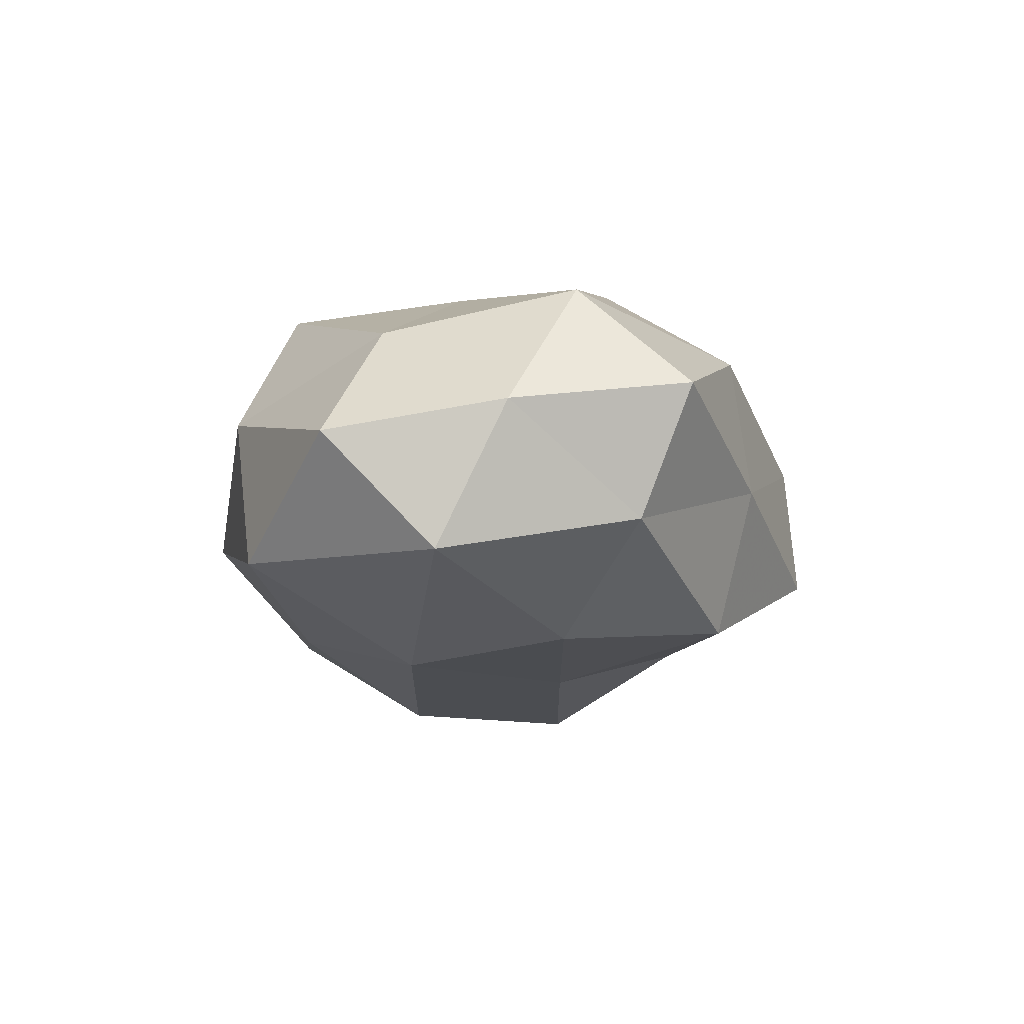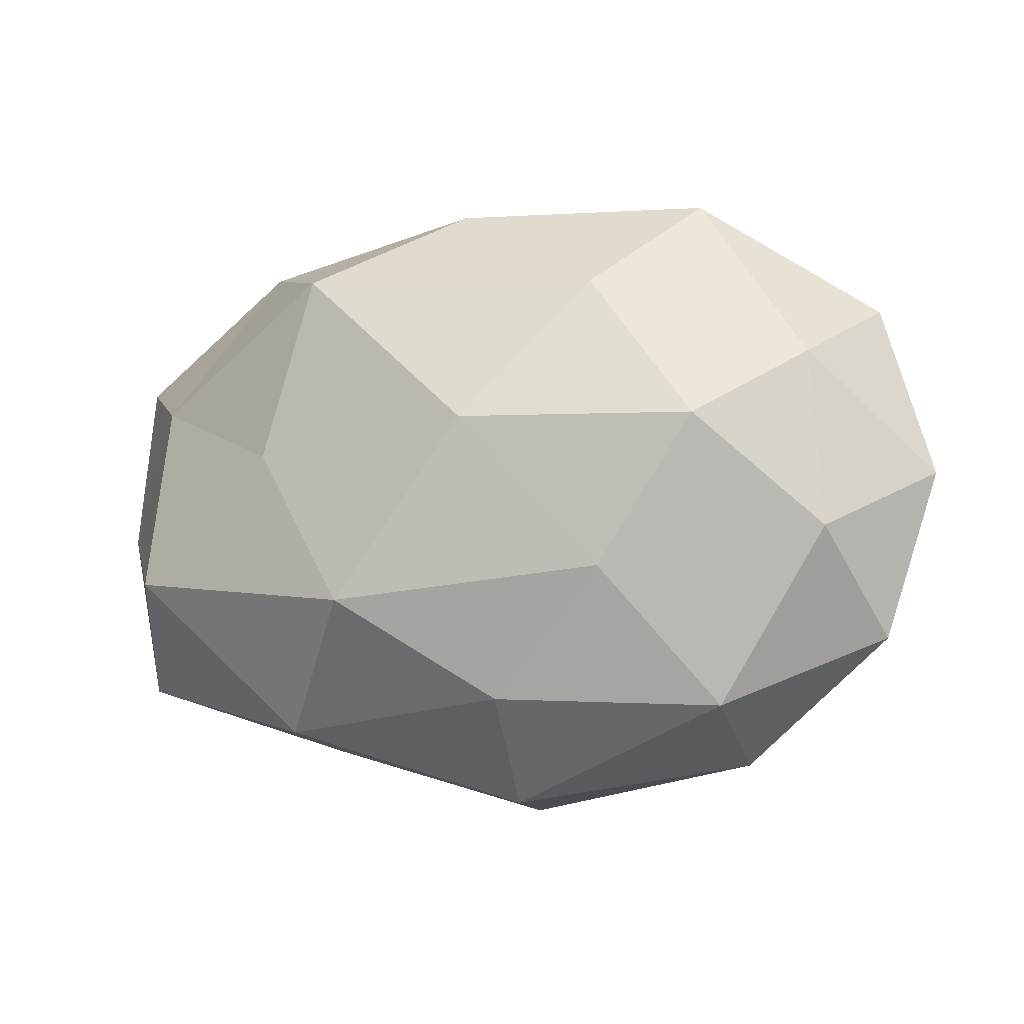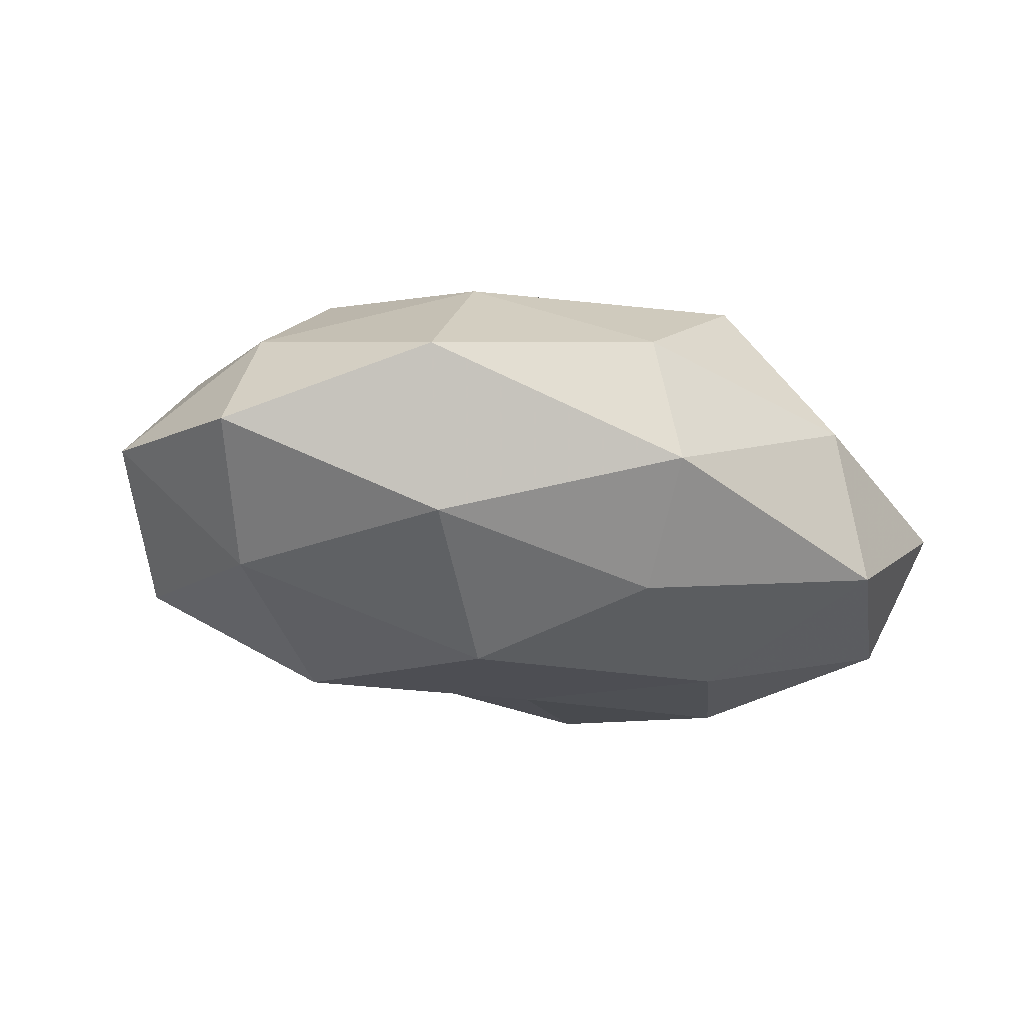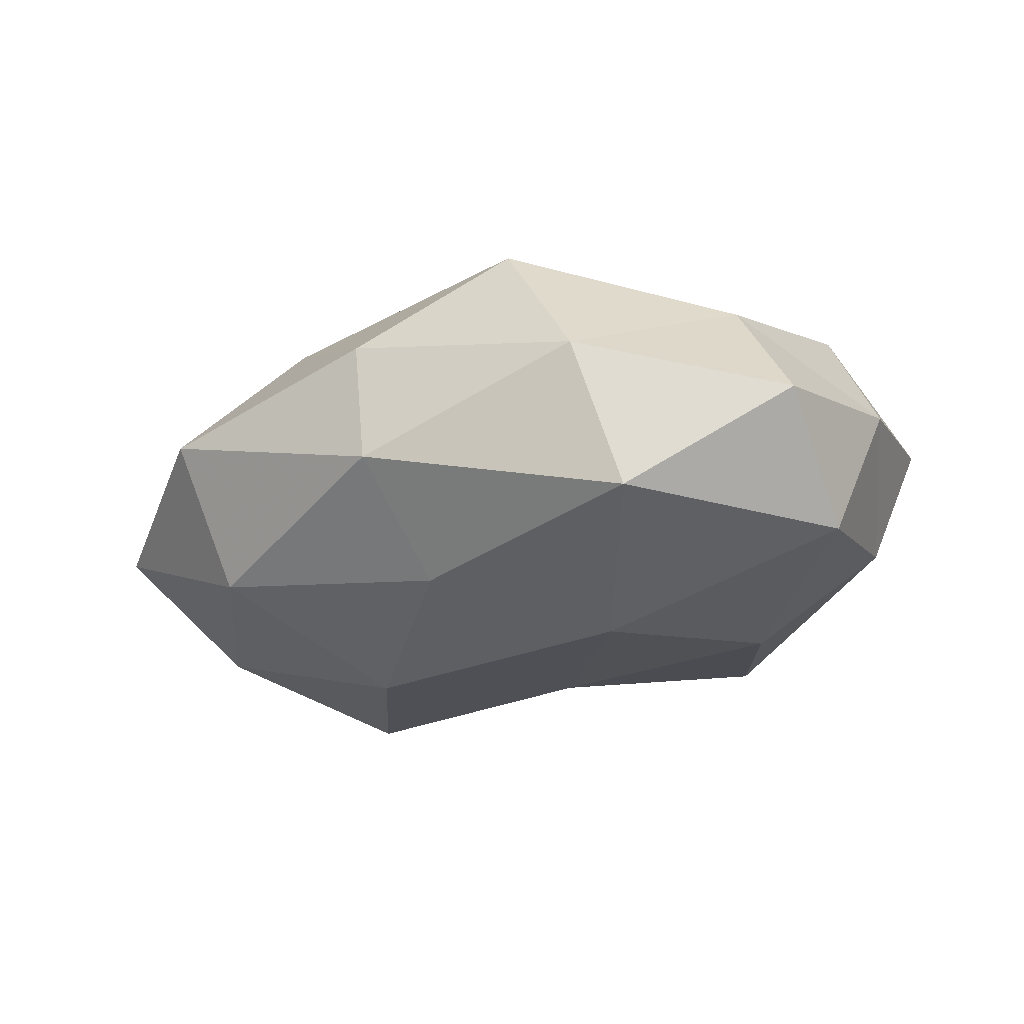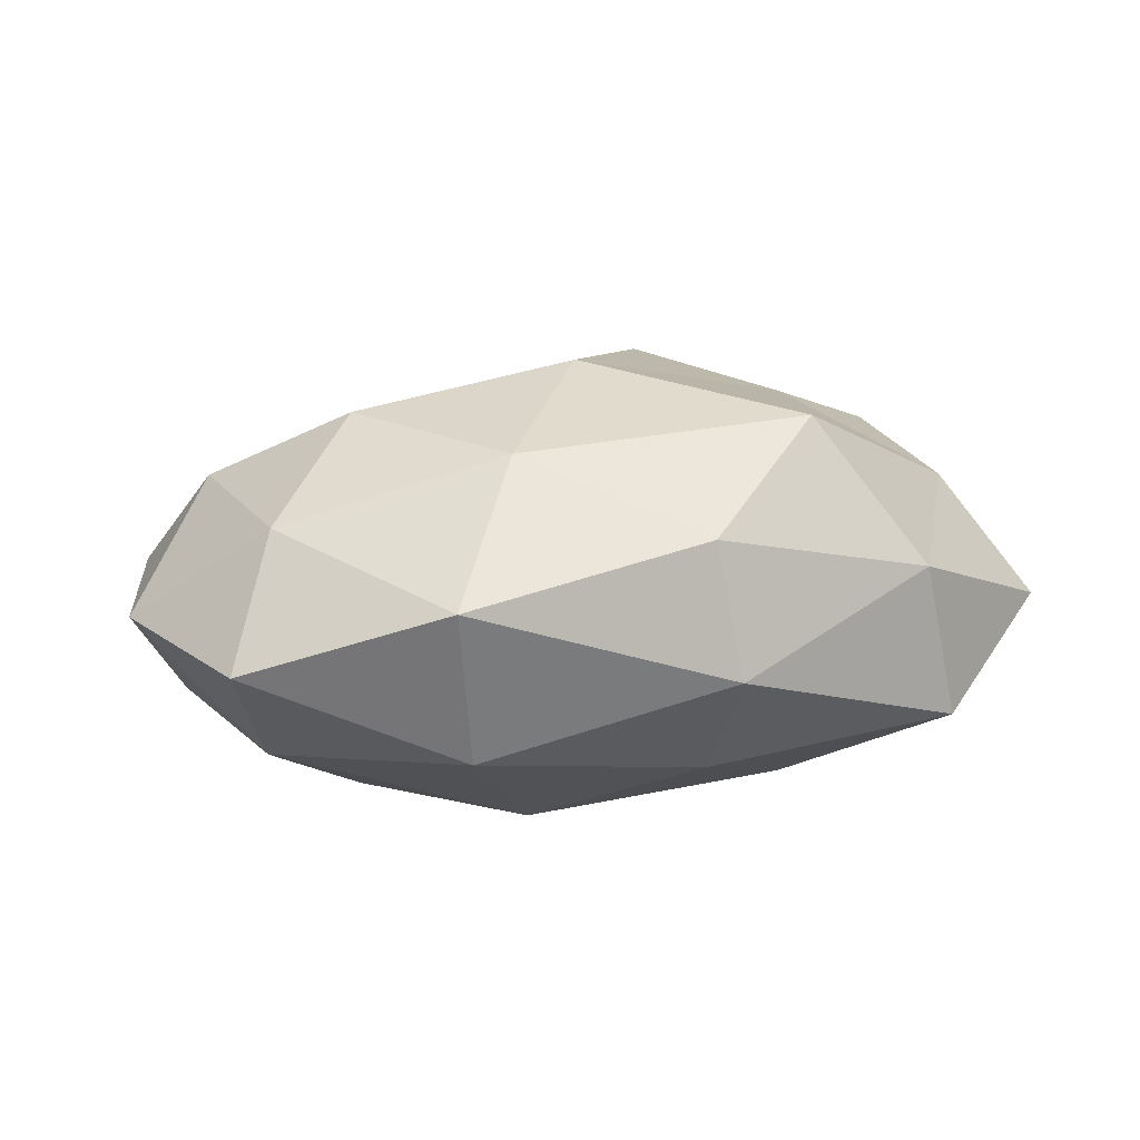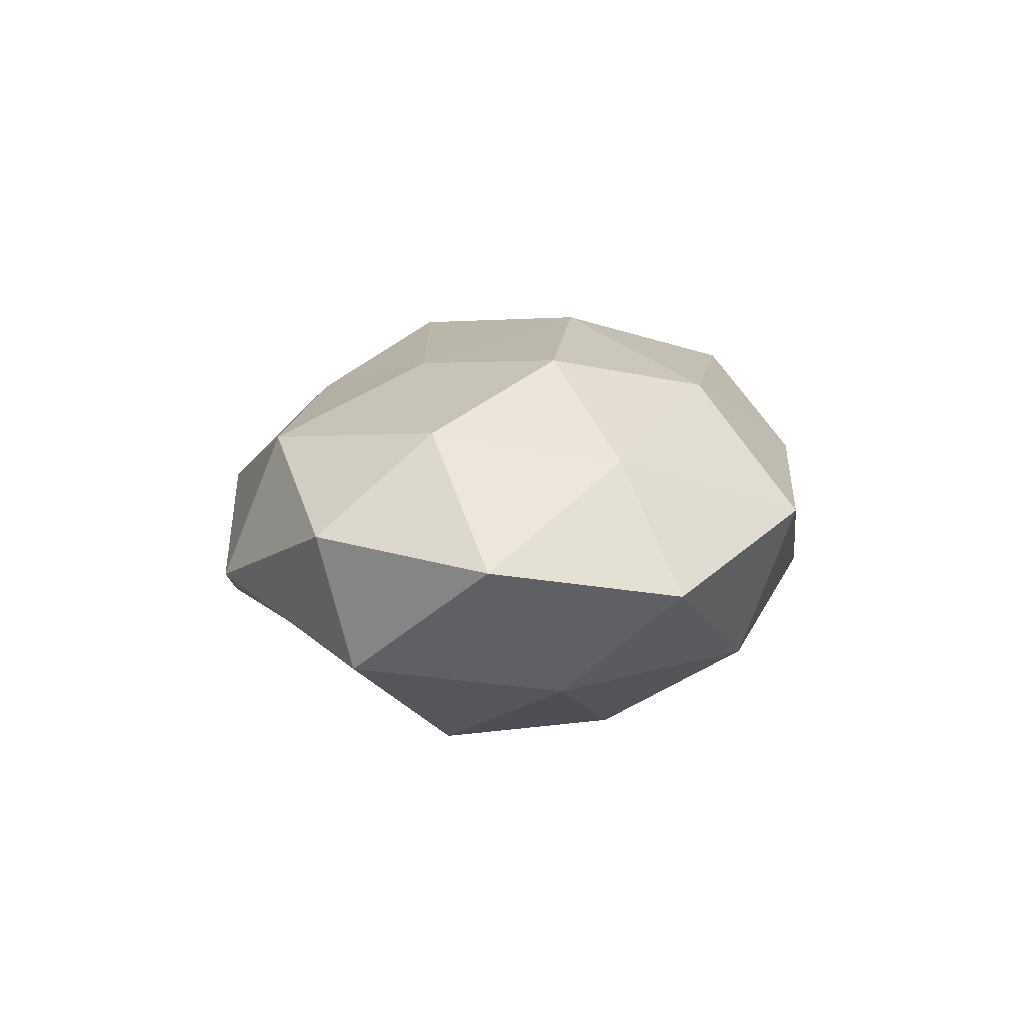
<metadata>
{"format":"obj","ext":"obj","renderer":"f3d","projection":"perspective","resolution":1024,"background":"white","views":[{"elev":-13.1,"azim":-87.4,"up":"+Z"},{"elev":-7.3,"azim":19.0,"up":"+Y"},{"elev":-22.4,"azim":156.8,"up":"+Z"},{"elev":-21.6,"azim":-144.0,"up":"+Z"},{"elev":9.9,"azim":159.6,"up":"+Z"},{"elev":5.4,"azim":95.7,"up":"+Z"}]}
</metadata>
<code>
v 0.0572 0.001544 -0.0007479
v 0.01973 -0.01101 0.02204
v -0.05307 0.01799 -0.002061
v 0.0321 -0.03468 -0.004385
v 0.01452 -0.0229 -0.01748
v -0.03603 0.02875 -0.01394
v -0.02363 -0.03271 -0.002852
v -0.00332 -0.007934 -0.02378
v -0.01776 0.02634 0.02246
v -0.05126 0.004984 -0.01553
v 0.005477 -0.02671 0.0184
v -0.001428 0.03653 0.01031
v 0.04287 0.008863 -0.01663
v -0.004274 0.03798 -0.005727
v 0.01226 0.01243 -0.02607
v 0.02472 0.03002 -0.01437
v 0.03258 -0.02764 0.01304
v -0.02417 0.004213 0.02306
v -0.01225 -0.01474 0.02731
v 0.03177 0.006873 0.02267
v 0.004154 0.007003 0.02799
v -0.03234 -0.009069 -0.02271
v 0.01817 0.02466 0.01926
v -0.0307 0.03155 0.00481
v -0.02319 -0.03047 0.01423
v 0.0277 -0.006878 -0.02549
v 0.05008 0.02324 -0.004046
v -0.04355 -0.01107 0.01761
v -0.05379 -0.003384 0.001275
v -0.04822 -0.02447 0.004495
v 0.02853 0.03687 0.004043
v 0.001825 -0.04056 -0.01028
v -0.005351 0.02563 -0.01845
v 0.04757 -0.01557 -0.01353
v 0.04592 -0.006306 0.01438
v -0.04265 0.01218 0.01278
v 0.004523 -0.03942 0.006227
v -0.02188 0.01029 -0.02419
v 0.05126 -0.01921 0.002552
v -0.04485 -0.01836 -0.01082
v -0.01907 -0.02837 -0.01996
v 0.04356 0.01576 0.01101
f 3 6 10
f 13 15 16
f 17 2 11
f 11 2 19
f 9 18 21
f 2 21 19
f 19 21 18
f 2 20 21
f 12 9 23
f 9 21 23
f 23 21 20
f 3 24 6
f 24 9 12
f 24 14 6
f 24 12 14
f 19 25 11
f 26 5 8
f 8 15 26
f 13 26 15
f 1 13 27
f 27 13 16
f 18 28 19
f 28 25 19
f 3 10 29
f 7 25 30
f 28 30 25
f 29 30 28
f 14 12 31
f 14 31 16
f 23 31 12
f 16 31 27
f 4 32 5
f 6 14 33
f 33 14 16
f 16 15 33
f 4 5 34
f 34 13 1
f 34 5 26
f 34 26 13
f 35 2 17
f 35 20 2
f 36 18 9
f 3 36 24
f 36 9 24
f 36 28 18
f 3 29 36
f 29 28 36
f 17 37 4
f 17 11 37
f 37 25 7
f 37 11 25
f 4 37 32
f 32 37 7
f 6 38 10
f 38 15 8
f 22 38 8
f 10 38 22
f 6 33 38
f 38 33 15
f 39 17 4
f 39 34 1
f 39 4 34
f 39 1 35
f 39 35 17
f 10 22 40
f 10 40 29
f 30 40 7
f 29 40 30
f 5 41 8
f 8 41 22
f 5 32 41
f 7 41 32
f 40 41 7
f 40 22 41
f 20 42 23
f 1 27 42
f 42 31 23
f 42 27 31
f 1 42 35
f 35 42 20

</code>
